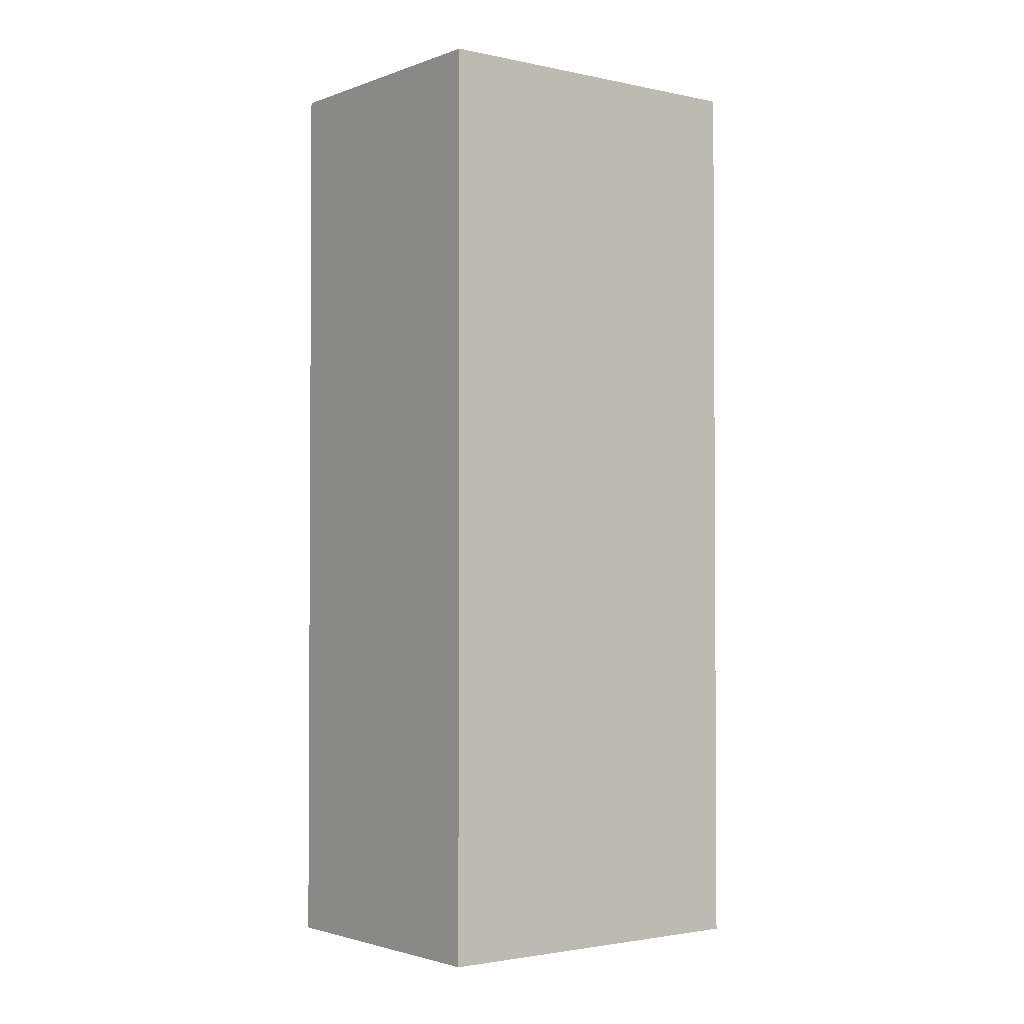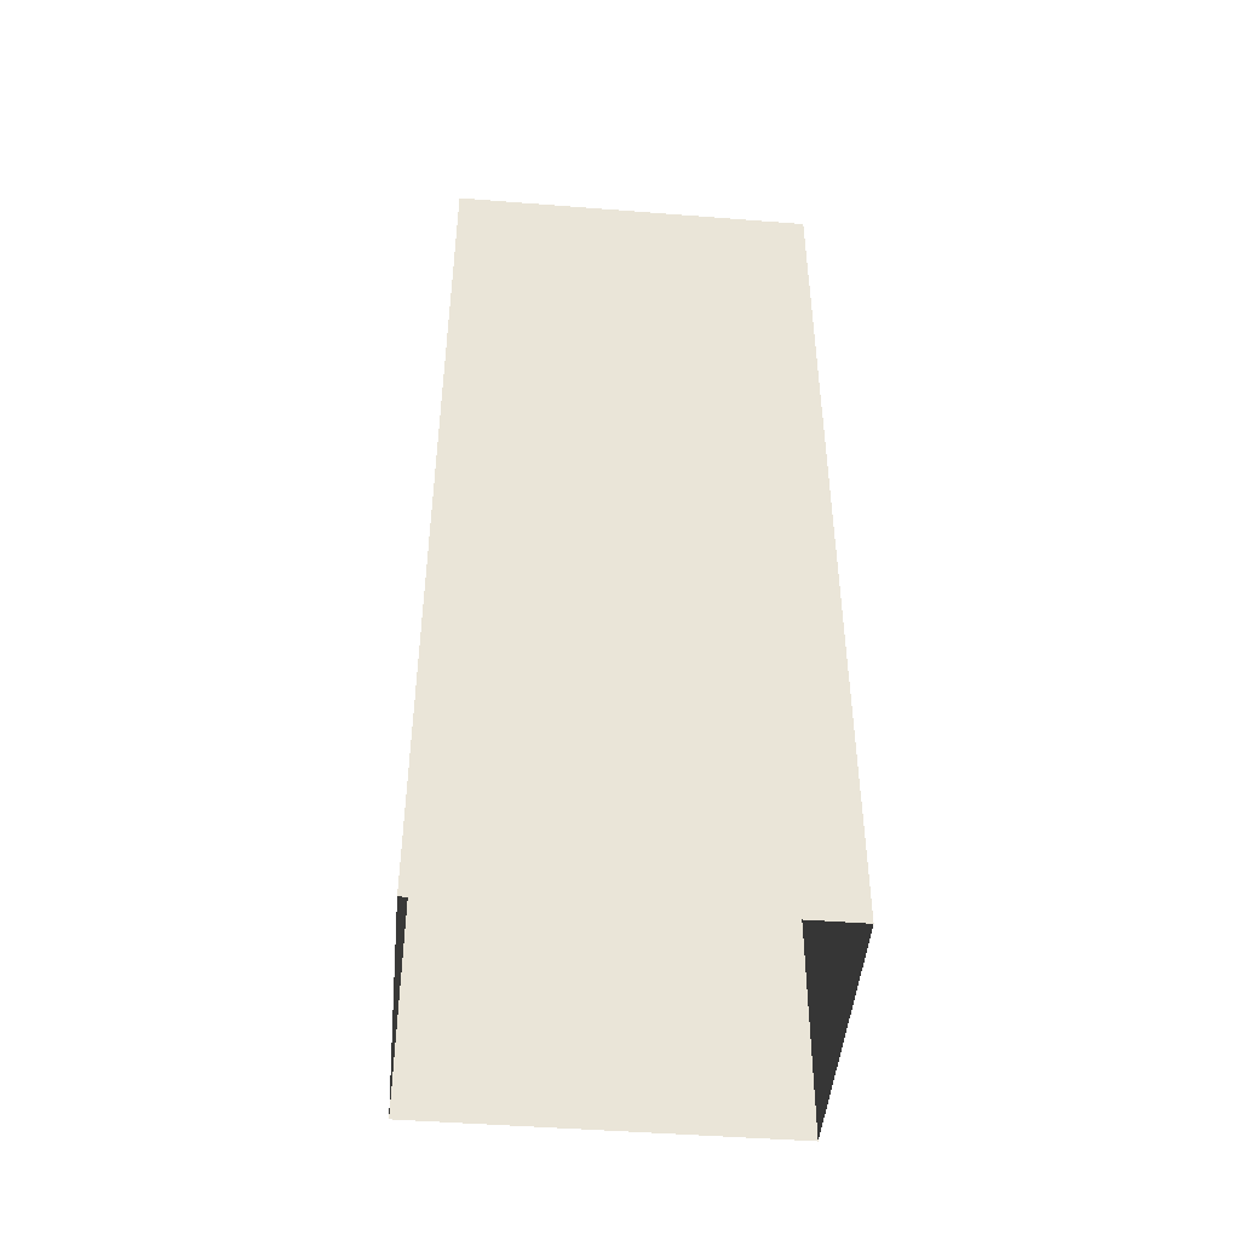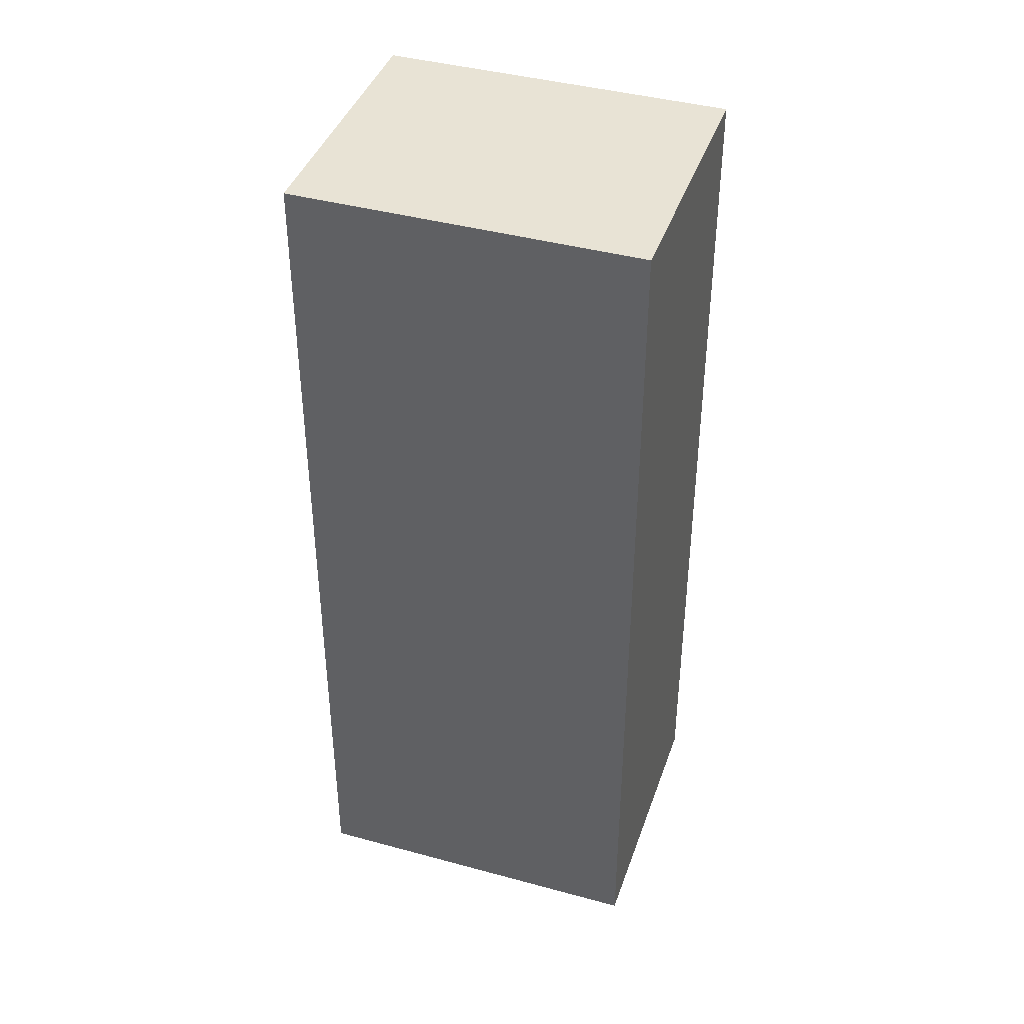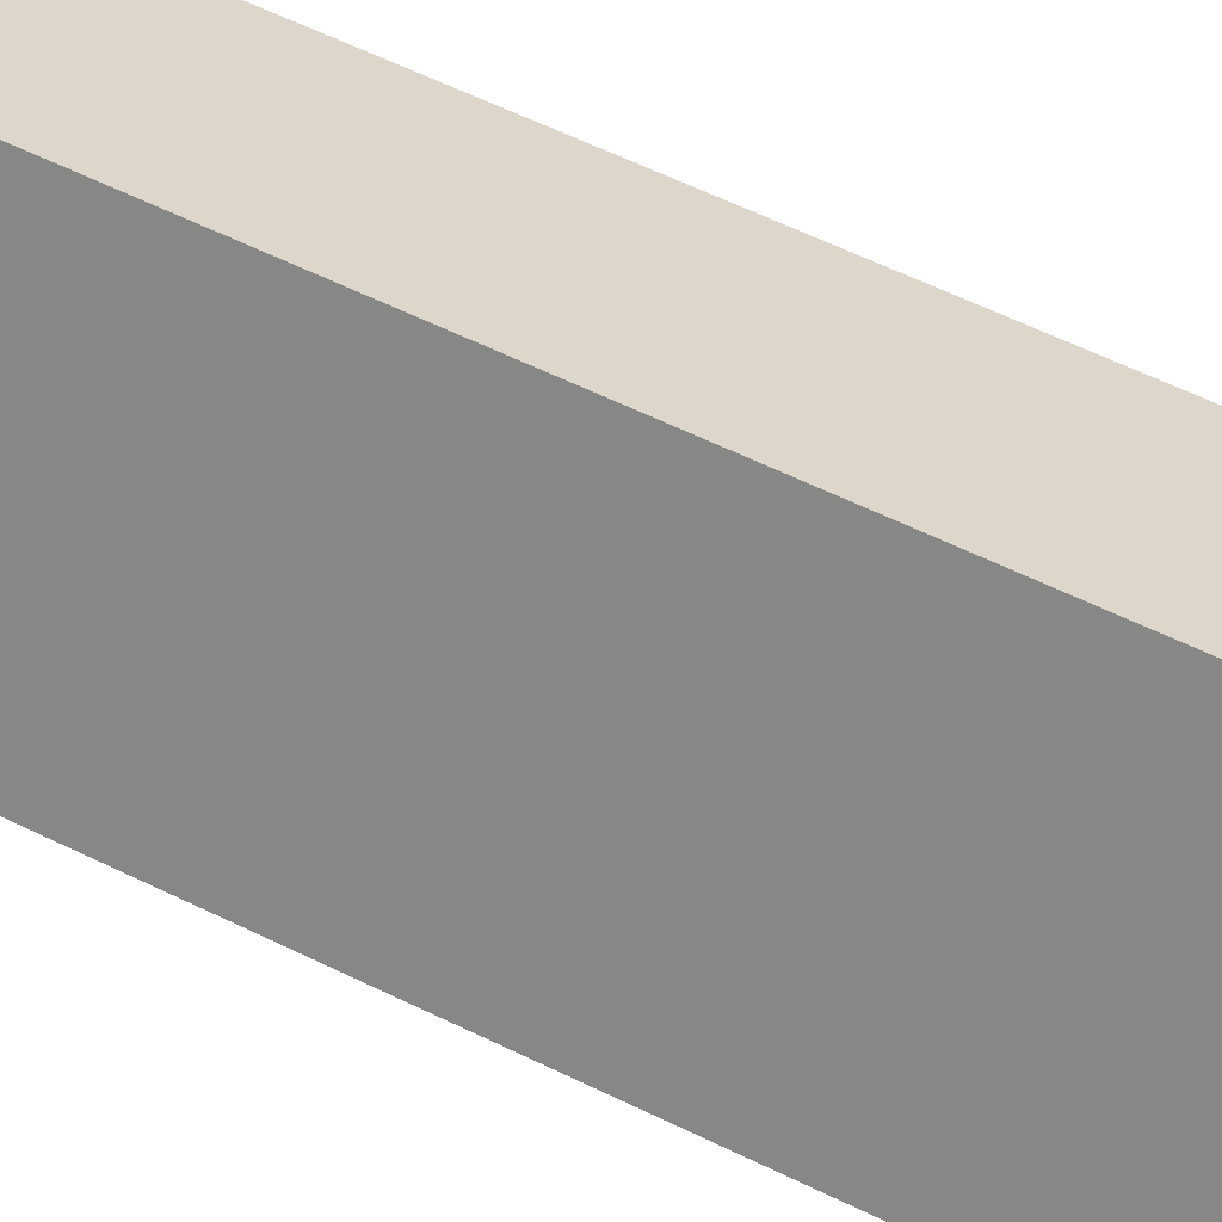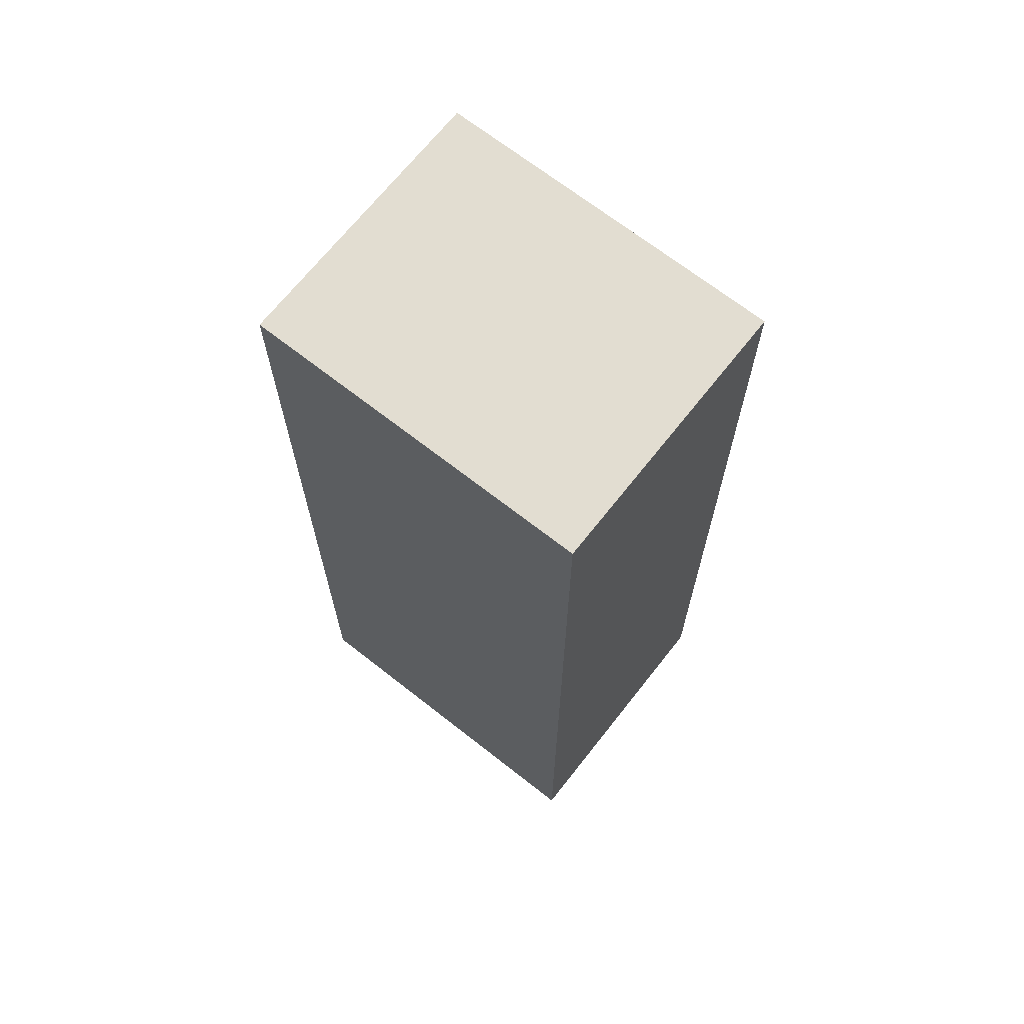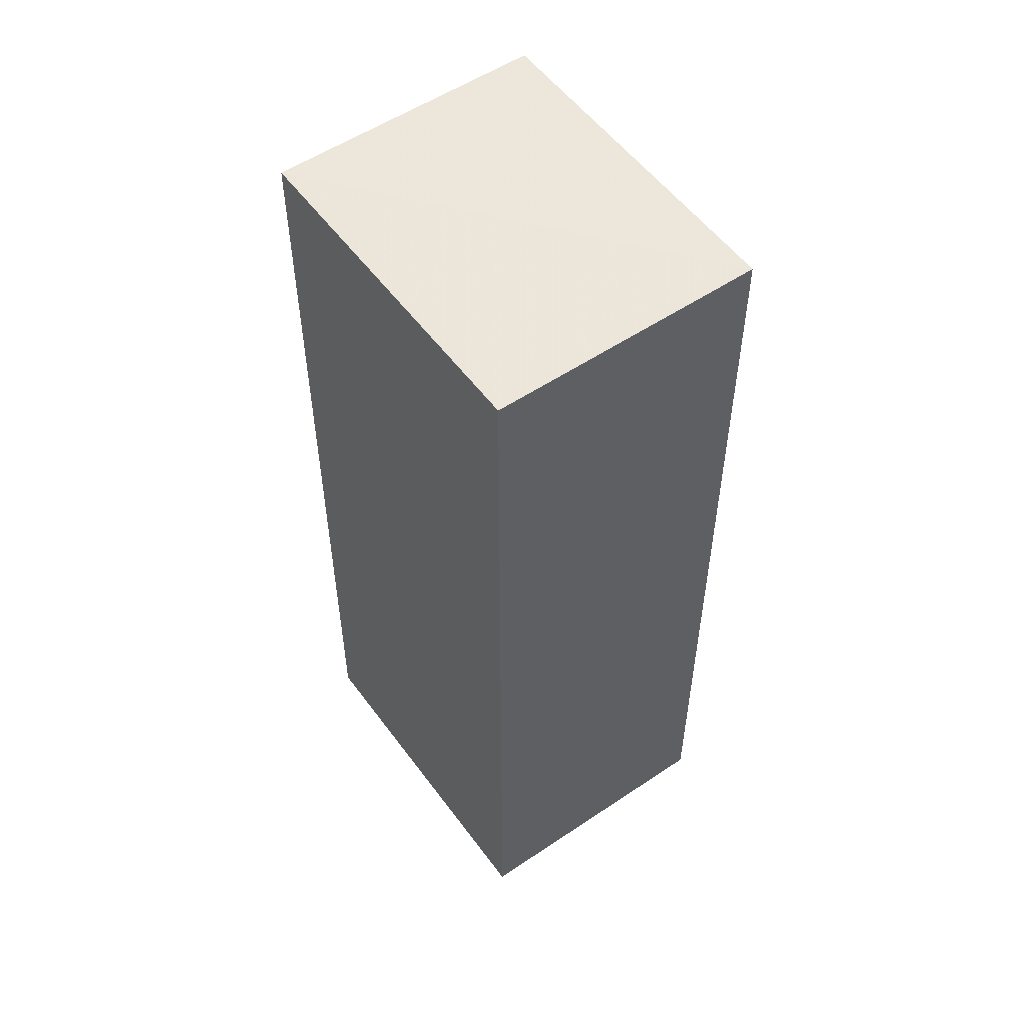
<metadata>
{"format":"obj","ext":"obj","renderer":"f3d","projection":"perspective","resolution":1024,"background":"white","views":[{"elev":-2.1,"azim":-167.9,"up":"+Z"},{"elev":-46.7,"azim":44.7,"up":"+Z"},{"elev":41.1,"azim":-111.8,"up":"+Z"},{"elev":65.9,"azim":-64.5,"up":"+Y"},{"elev":68.5,"azim":-92.0,"up":"+Z"},{"elev":54.2,"azim":-75.8,"up":"+Z"}]}
</metadata>
<code>
v -5906 -3.66e+04 2.638
v -5903 -3.66e+04 2.637
v -5906 -3.66e+04 2.636
v -5909 -3.66e+04 2.638
v -5906 -3.66e+04 14.72
v -5909 -3.66e+04 14.72
v -5906 -3.66e+04 14.72
v -5903 -3.66e+04 14.72
f 1 2 3
f 4 1 3
f 5 6 7
f 8 5 7
f 7 4 3
f 7 6 4
f 6 1 4
f 6 5 1
f 8 2 1
f 5 8 1
f 7 3 2
f 8 7 2

</code>
